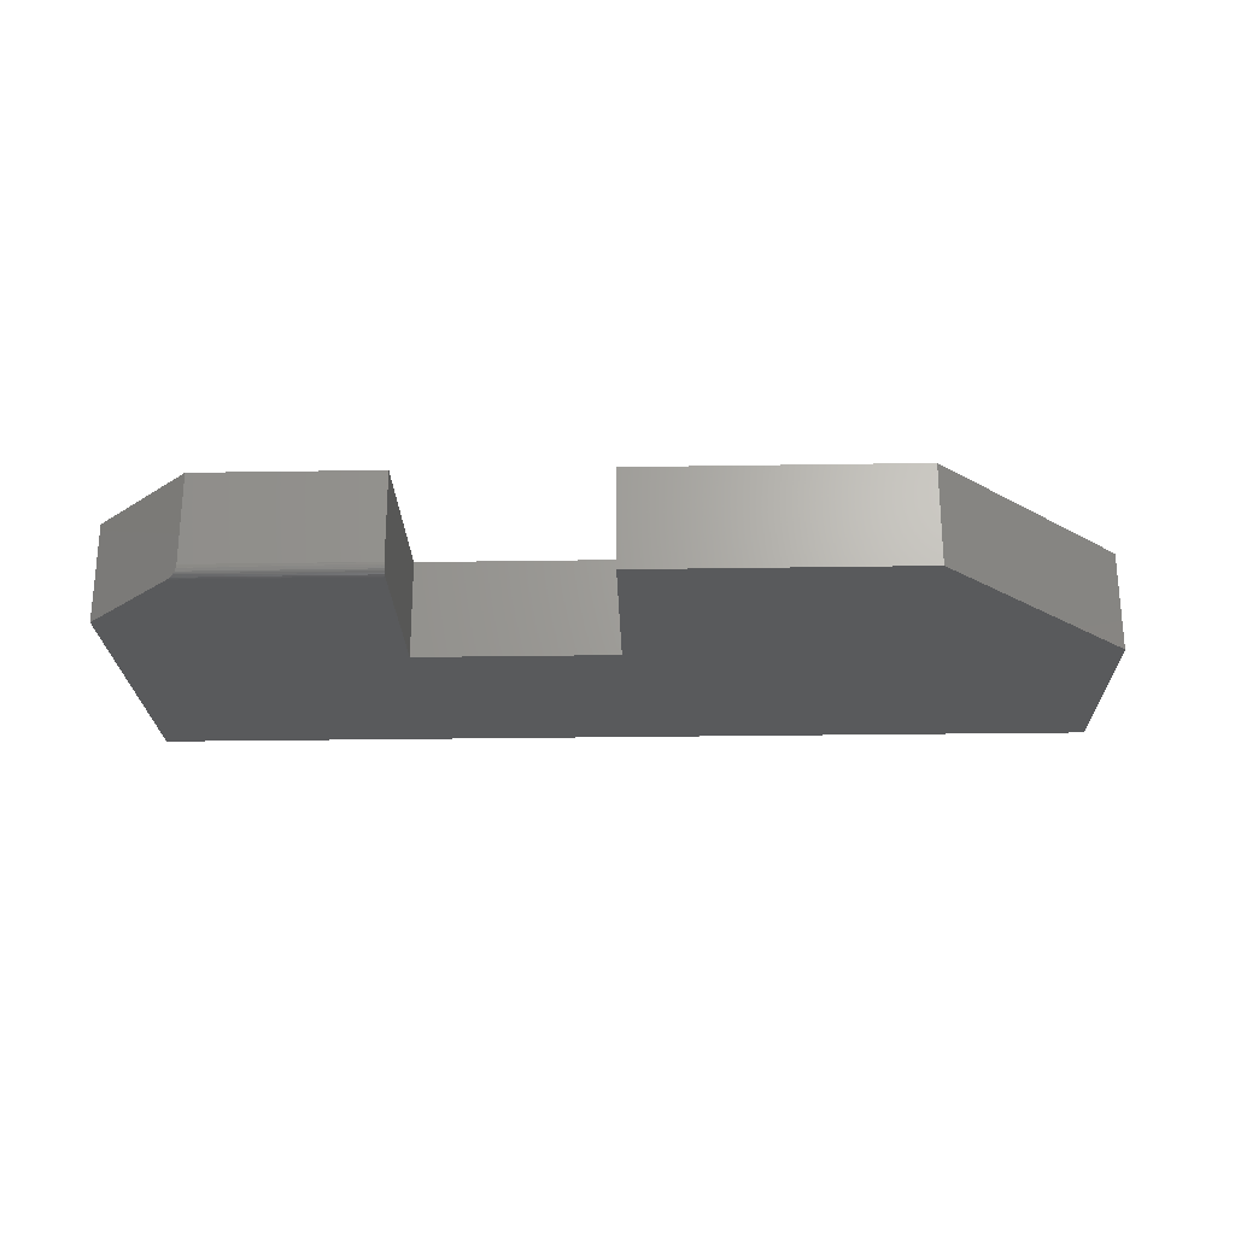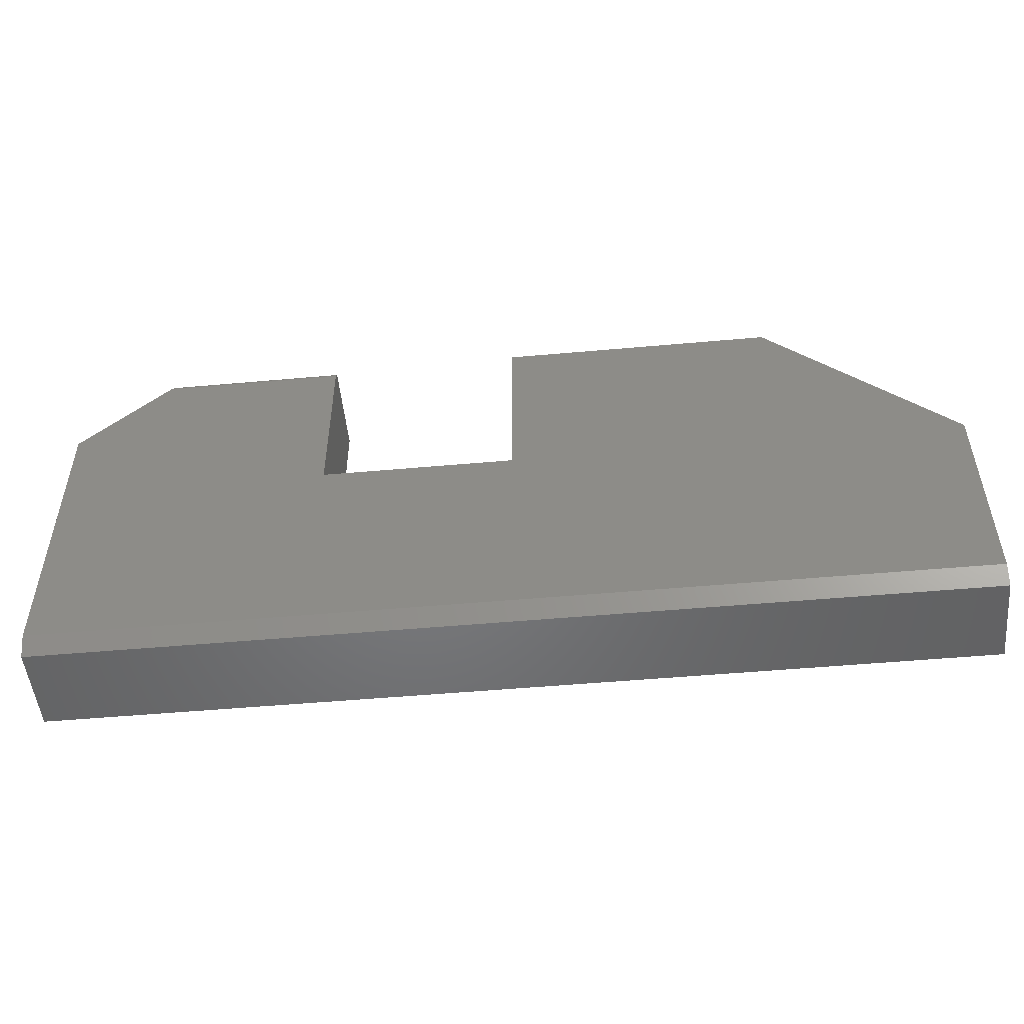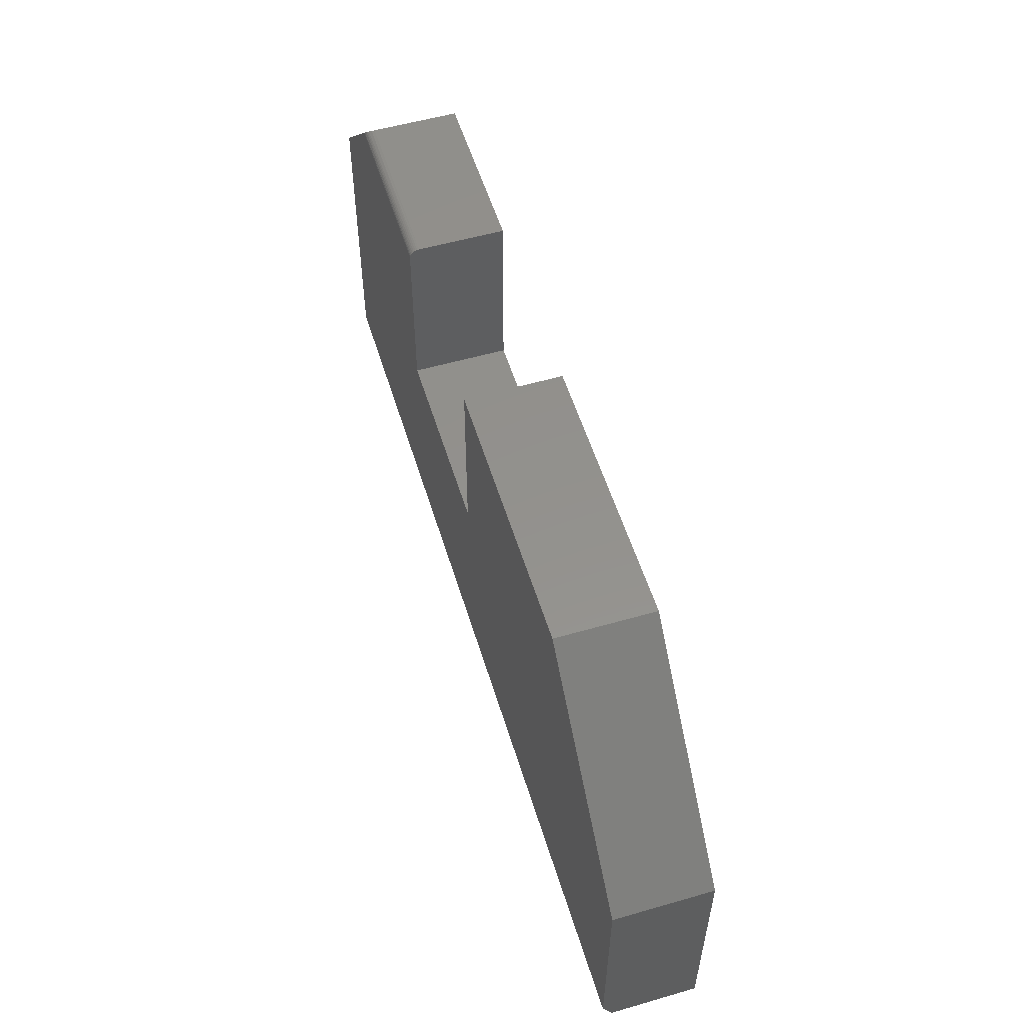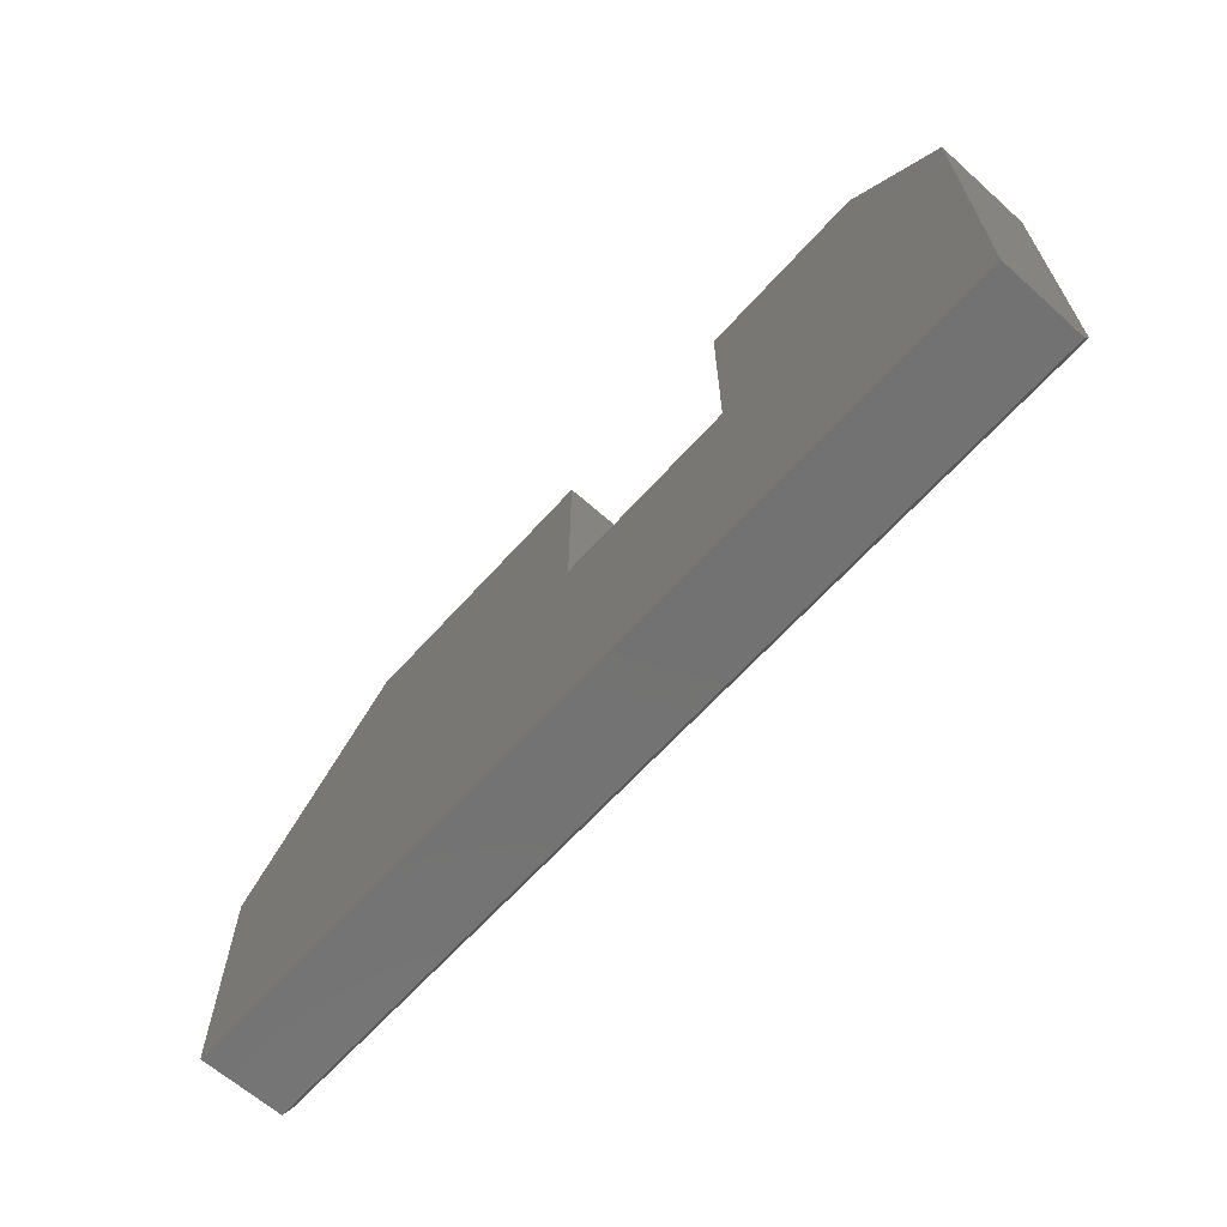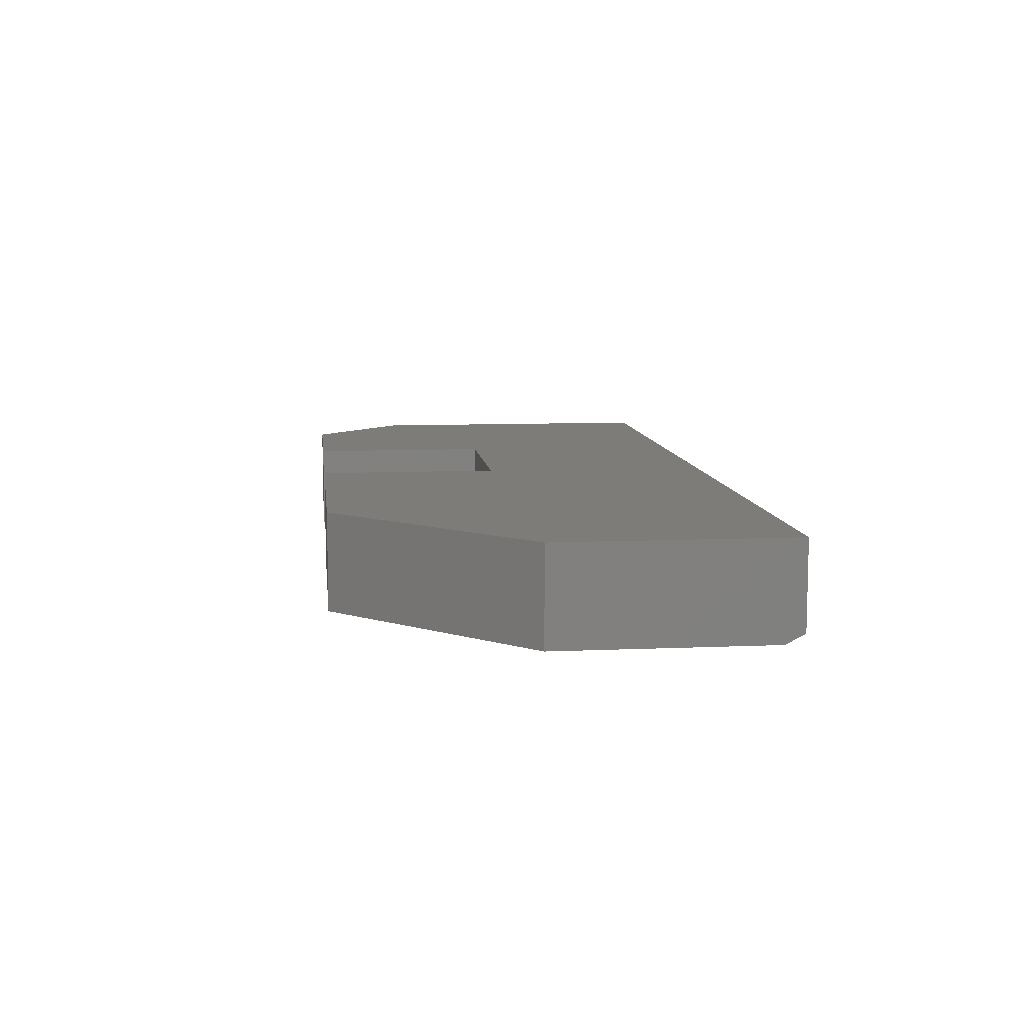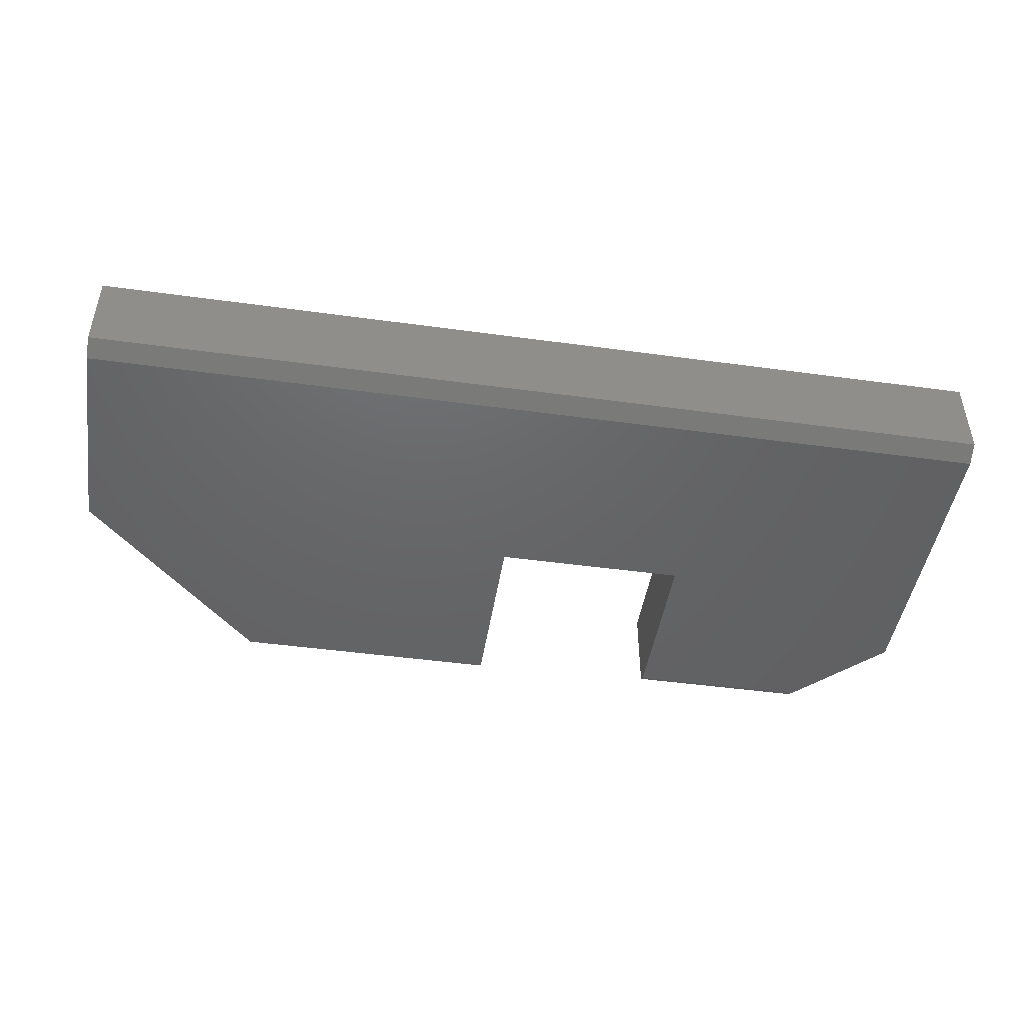
<metadata>
{"format":"stl","ext":"stl","renderer":"f3d","projection":"perspective","resolution":1024,"background":"white","views":[{"elev":-23.7,"azim":1.6,"up":"+Y"},{"elev":-50.9,"azim":5.6,"up":"+Z"},{"elev":54.9,"azim":73.1,"up":"+Z"},{"elev":-64.5,"azim":-131.9,"up":"+Z"},{"elev":9.2,"azim":83.5,"up":"+Y"},{"elev":-46.4,"azim":171.1,"up":"+Y"}]}
</metadata>
<code>
# stl→obj: 38 verts, 72 faces
v 9.568e-19 -0.07812 0.01562
v 0.75 -0.07812 0.01562
v 0.75 -0.07812 0.1895
v 0.3789 -0.07812 0.1895
v 0.2211 -0.07812 0.1895
v -1.18e-17 -0.07812 0.2605
v 0.3789 -0.07812 0.3395
v 0.6 -0.07812 0.3395
v 0.07113 -0.07812 0.3317
v 0.2211 -0.07812 0.3317
v 0.07579 -0.07659 0.3363
v 0.07366 -0.07771 0.3342
v 0.07477 -0.07723 0.3353
v -1.18e-17 0 0.2605
v 0.07248 -0.07801 0.333
v 0.0767 -0.0758 0.3372
v 0.07747 -0.07488 0.338
v 0.07856 -0.07273 0.3391
v 0.07895 -0.07031 0.3395
v 0.07895 0 0.3395
v 0.2211 -0.07031 0.3395
v 0.2211 0 0.3395
v 0.2211 -0.07681 0.336
v 0.2211 -0.07465 0.3382
v 0.2211 -0.07584 0.3372
v 0.2211 0 0.1895
v 0.2211 -0.07753 0.3347
v 0.2211 -0.07797 0.3332
v 0.2211 -0.07184 0.3393
v 0.2211 -0.0733 0.3389
v 0 0 0
v 0 -0.07031 0
v 0.75 0 0.1895
v 0.75 0 -4.592e-17
v 0.75 -0.07031 -4.592e-17
v 0.3789 0 0.1895
v 0.3789 0 0.3395
v 0.6 0 0.3395
f 1 2 3
f 1 3 4
f 1 4 5
f 1 5 6
f 4 3 7
f 7 3 8
f 6 5 9
f 9 5 10
f 11 12 13
f 14 6 9
f 14 9 15
f 14 15 12
f 14 12 11
f 14 11 16
f 14 16 17
f 14 17 18
f 14 18 19
f 14 19 20
f 21 22 19
f 19 22 20
f 23 24 25
f 10 5 26
f 22 24 23
f 22 23 27
f 22 27 28
f 22 28 10
f 22 10 26
f 24 22 21
f 24 21 29
f 24 29 30
f 9 28 15
f 9 10 28
f 21 18 29
f 21 19 18
f 18 30 29
f 30 18 17
f 30 17 24
f 11 13 12
f 23 12 27
f 27 12 15
f 27 15 28
f 24 17 25
f 25 17 16
f 25 16 23
f 23 16 11
f 23 11 12
f 6 14 1
f 1 14 31
f 1 31 32
f 33 3 34
f 34 3 2
f 34 2 35
f 32 31 35
f 35 31 34
f 2 1 35
f 35 1 32
f 31 14 26
f 31 26 36
f 31 36 33
f 31 33 34
f 36 37 33
f 33 37 38
f 14 20 26
f 26 20 22
f 4 36 5
f 5 36 26
f 7 37 4
f 4 37 36
f 8 38 7
f 7 38 37
f 3 33 8
f 8 33 38

</code>
